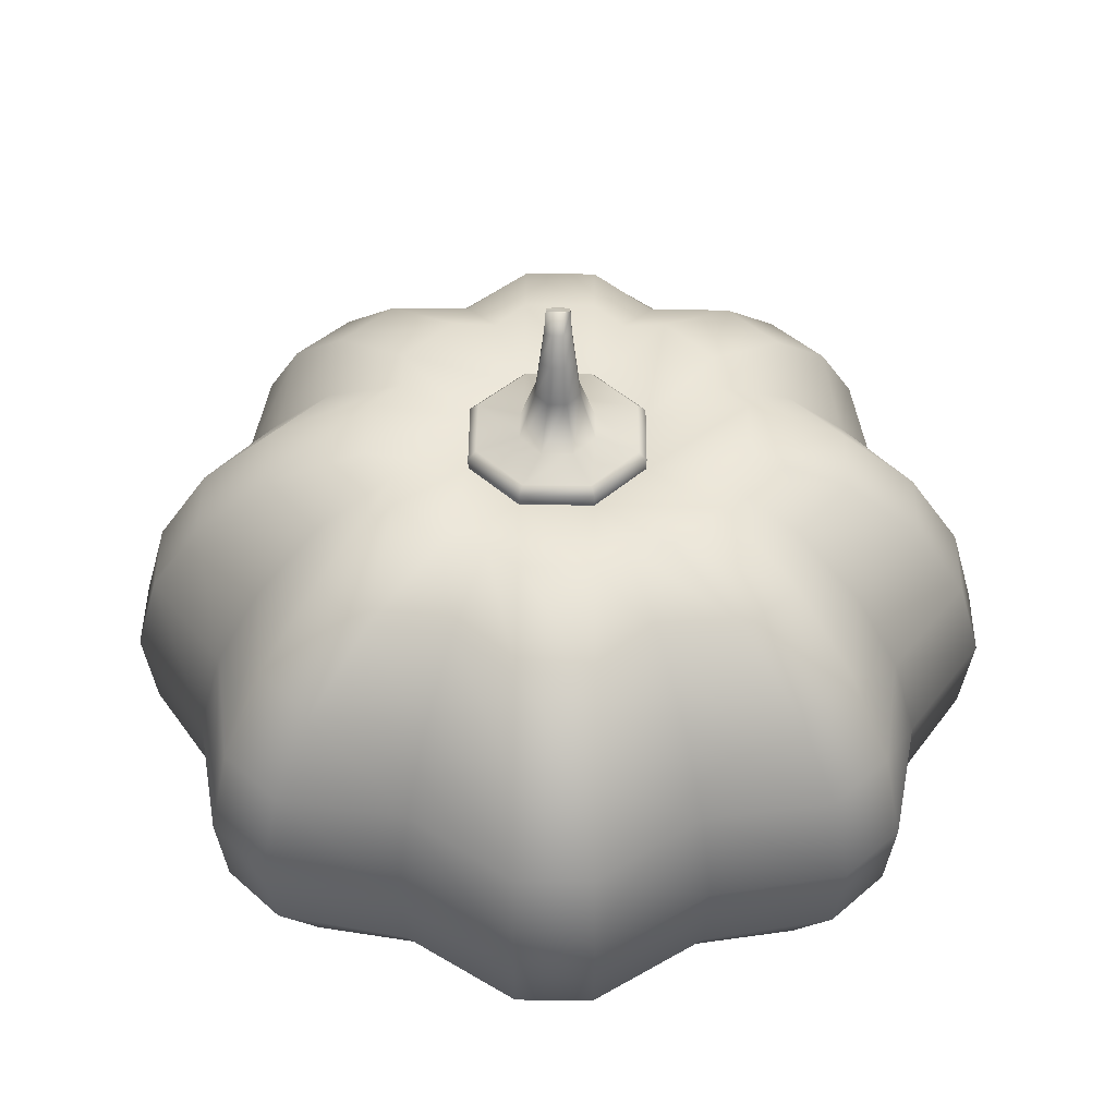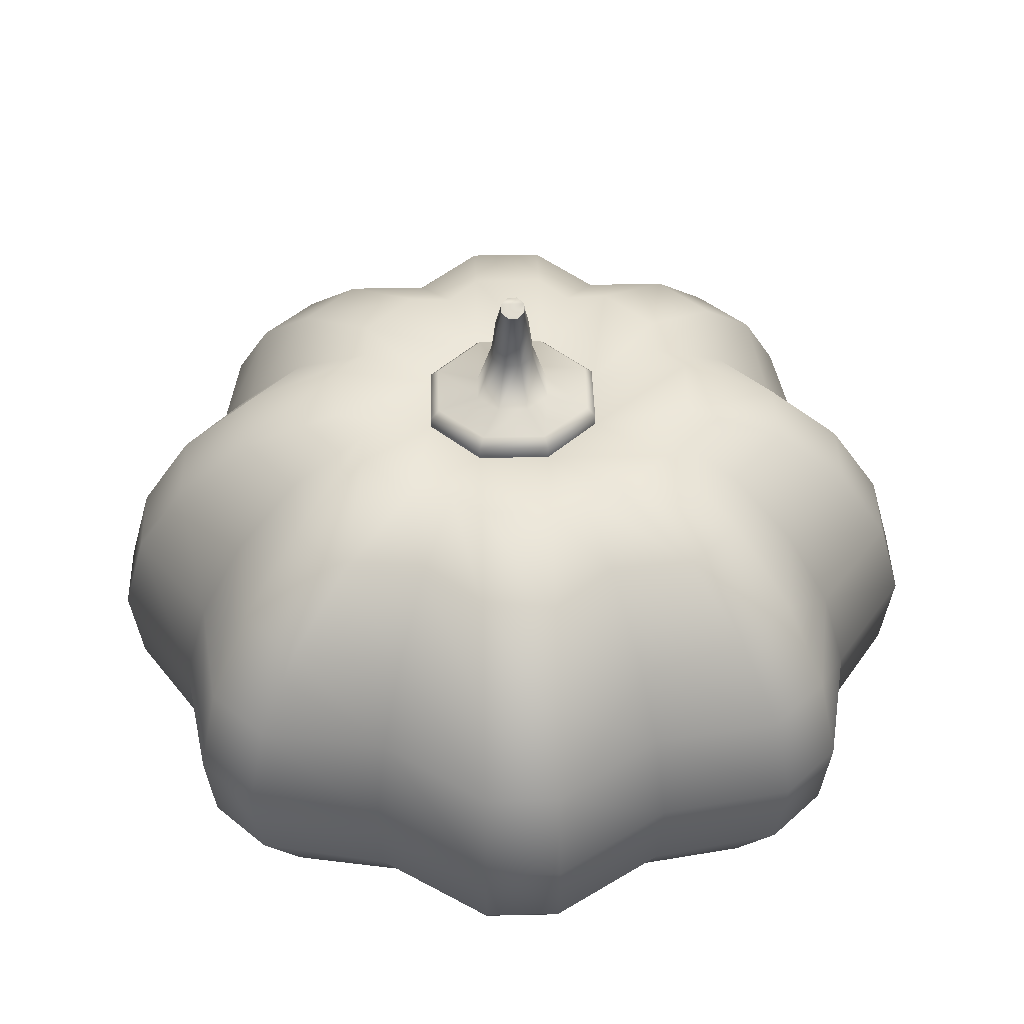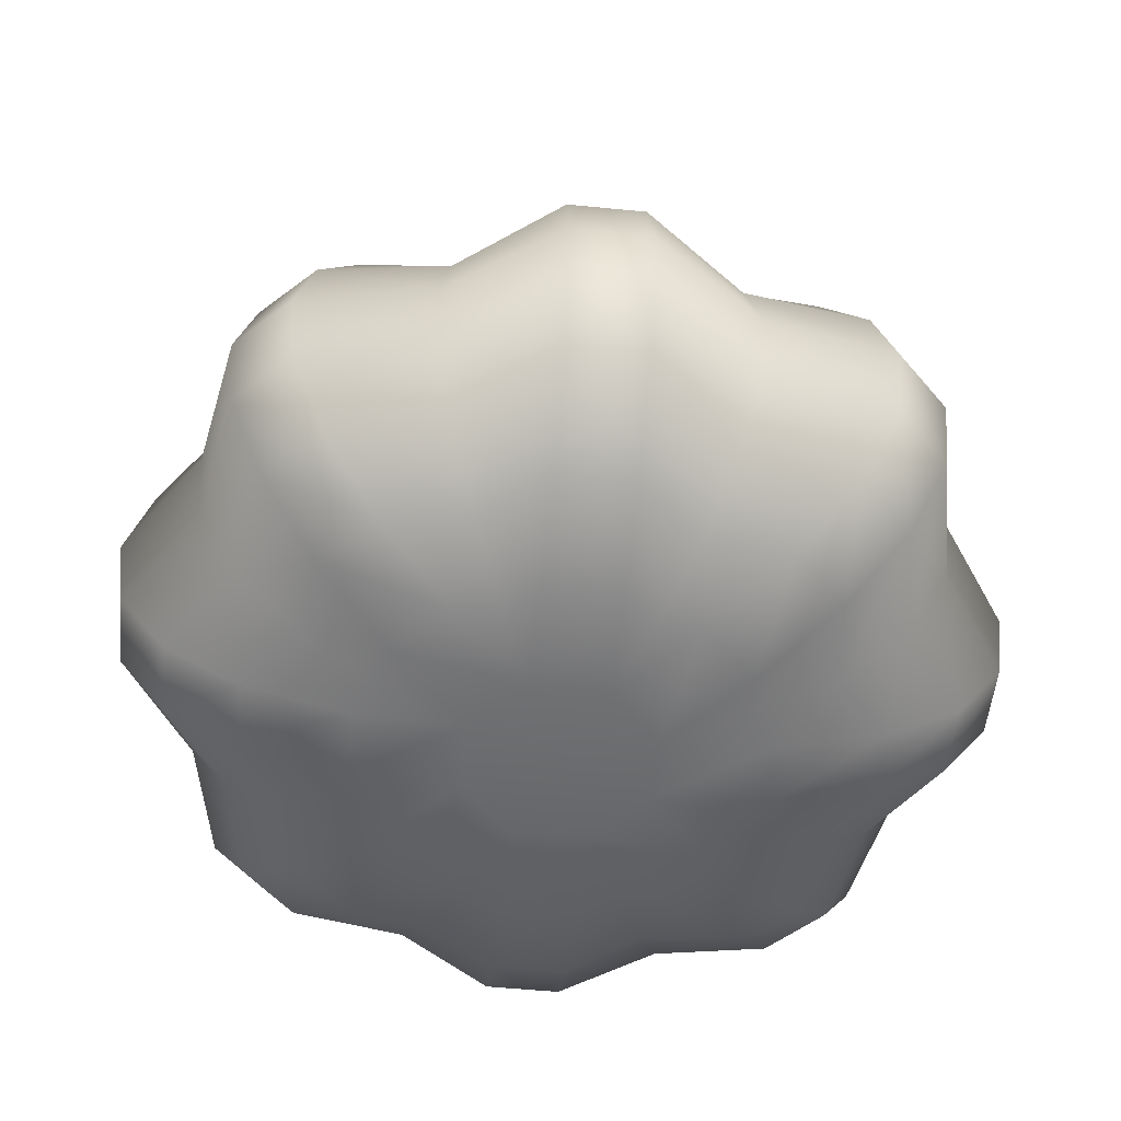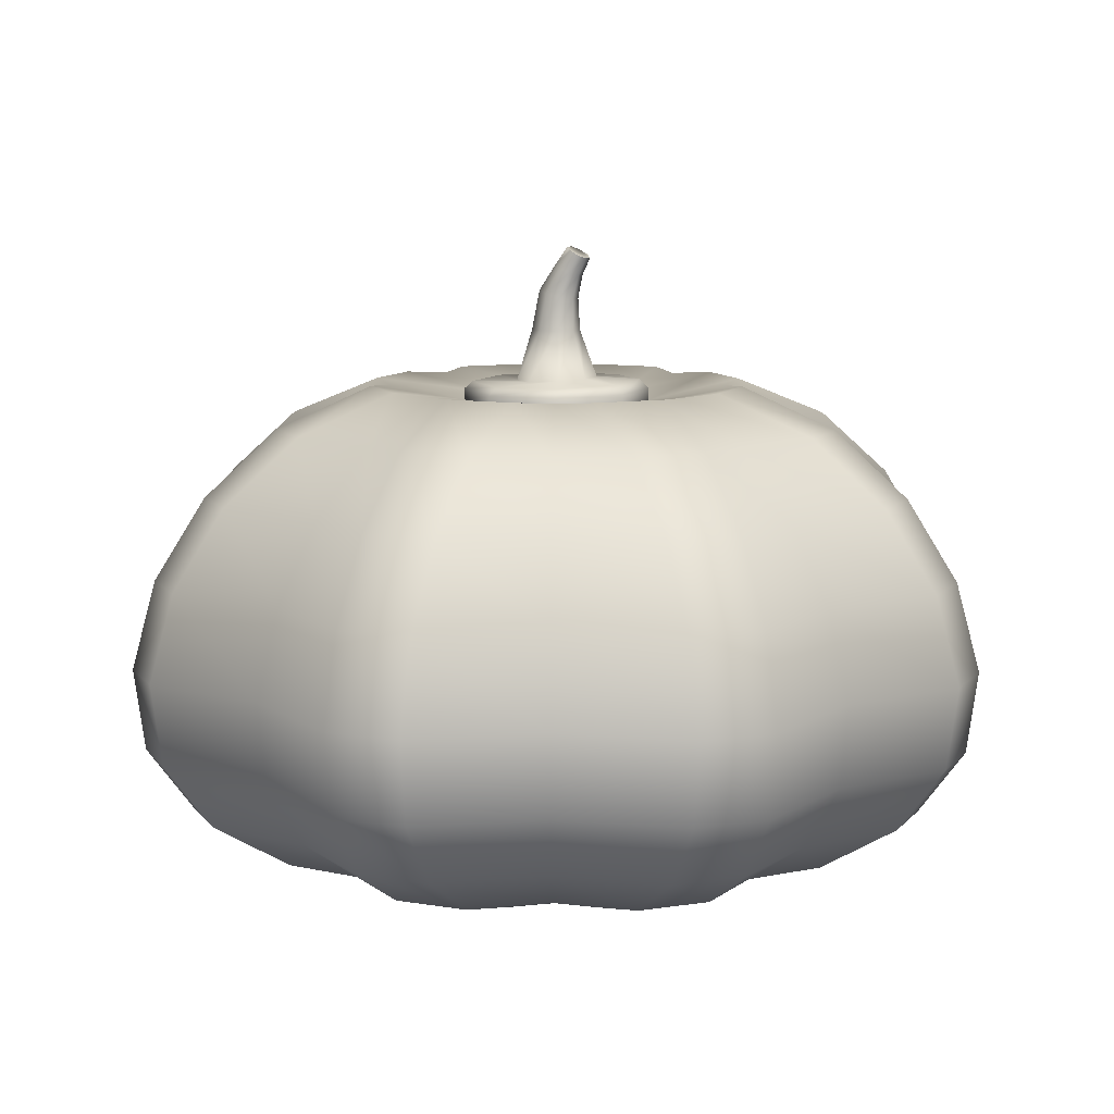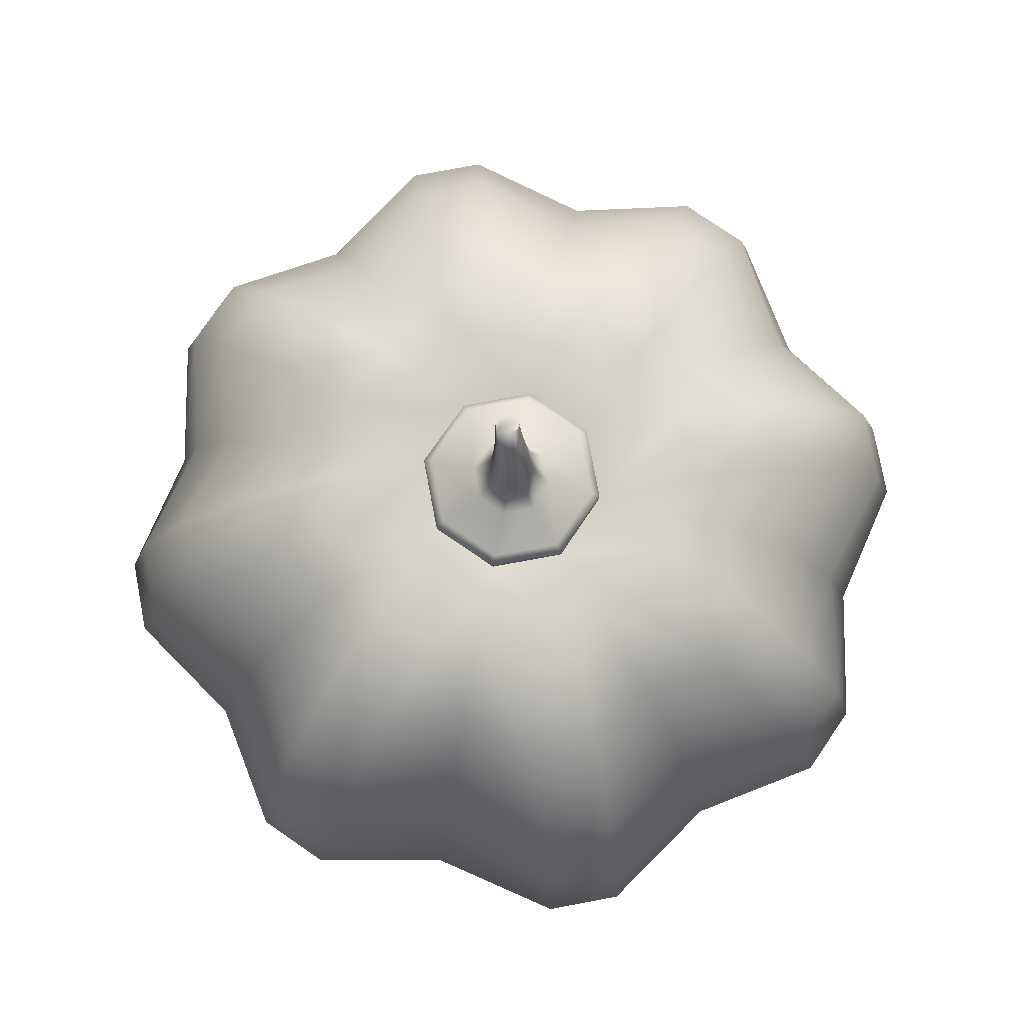
<metadata>
{"format":"obj","ext":"obj","renderer":"f3d","projection":"perspective","resolution":1024,"background":"white","views":[{"elev":45.8,"azim":0.5,"up":"+Y"},{"elev":44.0,"azim":178.5,"up":"+Y"},{"elev":-53.6,"azim":39.0,"up":"+Y"},{"elev":9.9,"azim":113.4,"up":"+Y"},{"elev":78.2,"azim":-10.6,"up":"+Y"}]}
</metadata>
<code>
g Kuerbis
v -0.3382 1.659 -0.8166
v -0.2294 1.804 -0.5538
v -0.5818 0.07775 -0.241
v -0.8724 0.178 -0.3613
v -1.098 0.3437 -0.4547
v -1.237 0.5735 -0.5125
v -1.264 0.861 -0.5234
v -1.179 1.161 -0.4884
v -1.027 1.432 -0.4254
v -0.8166 1.659 -0.3383
v -0.5538 1.804 -0.2294
v -0.4254 1.432 -1.027
v -0.4884 1.161 -1.179
v -0.5234 0.861 -1.264
v -0.5125 0.5735 -1.237
v -0.4547 0.3437 -1.098
v -0.3613 0.178 -0.8724
v -0.241 0.07775 -0.5818
v 0.2294 1.804 -0.5538
v 0.3382 1.659 -0.8166
v 0.4254 1.432 -1.027
v 0.4884 1.161 -1.179
v 0.5234 0.861 -1.264
v 0.5125 0.5735 -1.237
v 0.4547 0.3437 -1.098
v 0.3613 0.178 -0.8724
v 0.241 0.07775 -0.5818
v 0.5538 1.804 -0.2294
v 0.8166 1.659 -0.3383
v 1.027 1.432 -0.4254
v 1.179 1.161 -0.4884
v 1.264 0.861 -0.5234
v 1.237 0.5735 -0.5125
v 1.098 0.3437 -0.4547
v 0.8724 0.178 -0.3613
v 0.5818 0.07775 -0.241
v 0.5538 1.804 0.2294
v 0.8166 1.659 0.3382
v 1.027 1.432 0.4254
v 1.179 1.161 0.4884
v 1.264 0.861 0.5234
v 1.237 0.5735 0.5125
v 1.098 0.3437 0.4547
v 0.8724 0.178 0.3613
v 0.5818 0.07775 0.241
v 0.2294 1.804 0.5538
v 0.3382 1.659 0.8166
v 0.4254 1.432 1.027
v 0.4884 1.161 1.179
v 0.5234 0.861 1.264
v 0.5125 0.5735 1.237
v 0.4547 0.3437 1.098
v 0.3613 0.178 0.8724
v 0.241 0.07776 0.5818
v -0.2294 1.804 0.5538
v -0.3382 1.659 0.8166
v -0.4254 1.432 1.027
v -0.4884 1.161 1.179
v -0.5234 0.861 1.264
v -0.5125 0.5735 1.237
v -0.4547 0.3437 1.098
v -0.3613 0.178 0.8724
v -0.241 0.07776 0.5818
v -0.5538 1.804 0.2294
v -0.8166 1.659 0.3382
v -1.027 1.432 0.4254
v -1.179 1.161 0.4884
v -1.264 0.861 0.5234
v -1.237 0.5735 0.5125
v -1.098 0.3437 0.4547
v -0.8724 0.178 0.3613
v -0.5818 0.07775 0.241
v 0.6572 1.814 0.1239
v 0.6572 1.814 -0.1239
v 0.999 1.676 0.1271
v 0.999 1.676 -0.1272
v 1.264 1.448 0.1298
v 1.264 1.447 -0.1298
v 1.445 1.168 0.1316
v 1.445 1.168 -0.1316
v 1.53 0.8599 0.1324
v 1.53 0.8599 -0.1324
v 1.491 0.5718 0.132
v 1.491 0.5718 -0.132
v 1.325 0.3421 0.1305
v 1.325 0.3421 -0.1305
v 1.052 0.1766 0.1288
v 1.052 0.1766 -0.1288
v 0.6903 0.08118 0.1272
v 0.6903 0.08118 -0.1273
v 0.3037 1.75 0.1258
v 0.3037 1.75 -0.1258
v 0.1255 1.751 -0.3032
v -0.1255 1.751 -0.3032
v 0.5523 1.814 -0.3771
v 0.3772 1.814 -0.5523
v 0.7963 1.676 -0.6165
v 0.6165 1.676 -0.7963
v 0.9853 1.447 -0.8017
v 0.8018 1.447 -0.9853
v 1.115 1.168 -0.9285
v 0.9286 1.168 -1.115
v 1.176 0.8599 -0.9883
v 0.9884 0.8599 -1.176
v 1.148 0.5718 -0.9611
v 0.9612 0.5718 -1.148
v 1.029 0.3421 -0.8444
v 0.8444 0.3421 -1.029
v 0.8351 0.1766 -0.653
v 0.6531 0.1766 -0.8351
v 0.5781 0.08117 -0.3981
v 0.3982 0.08117 -0.5781
v 0.1238 1.814 -0.6573
v -0.1238 1.814 -0.6573
v 0.1271 1.676 -0.999
v -0.1271 1.676 -0.999
v 0.1297 1.447 -1.264
v -0.1297 1.447 -1.264
v 0.1315 1.168 -1.445
v -0.1315 1.168 -1.445
v 0.1324 0.8599 -1.53
v -0.1324 0.8599 -1.53
v 0.132 0.5718 -1.491
v -0.132 0.5718 -1.491
v 0.1305 0.3421 -1.325
v -0.1305 0.3421 -1.325
v 0.1287 0.1766 -1.052
v -0.1287 0.1766 -1.052
v 0.1272 0.08117 -0.6903
v -0.1272 0.08117 -0.6903
v -0.3772 1.814 -0.5523
v -0.5523 1.814 -0.3772
v -0.6165 1.676 -0.7963
v -0.7963 1.676 -0.6165
v -0.8018 1.447 -0.9853
v -0.9852 1.447 -0.8018
v -0.9286 1.168 -1.115
v -1.115 1.168 -0.9286
v -0.9884 0.8599 -1.176
v -1.176 0.8599 -0.9884
v -0.9612 0.5718 -1.148
v -1.148 0.5718 -0.9612
v -0.8444 0.3421 -1.029
v -1.029 0.3421 -0.8444
v -0.6531 0.1766 -0.8351
v -0.8351 0.1766 -0.6531
v -0.3982 0.08117 -0.5781
v -0.5781 0.08117 -0.3982
v -0.3068 1.751 -0.1258
v -0.6573 1.814 -0.1238
v -0.6573 1.814 0.1238
v -0.999 1.676 -0.1271
v -0.999 1.676 0.1271
v -1.264 1.447 -0.1297
v -1.264 1.448 0.1297
v -1.445 1.168 -0.1315
v -1.445 1.168 0.1315
v -1.53 0.8599 -0.1324
v -1.53 0.8599 0.1324
v -1.491 0.5718 -0.132
v -1.491 0.5718 0.132
v -1.325 0.3421 -0.1305
v -1.325 0.3421 0.1305
v -1.052 0.1766 -0.1287
v -1.052 0.1766 0.1287
v -0.6903 0.08118 -0.1272
v -0.6903 0.08118 0.1272
v -0.3183 0.06239 -0.1267
v -0.128 1.751 0.3058
v -0.3058 1.751 0.128
v -0.5523 1.814 0.3772
v -0.3772 1.814 0.5523
v -0.7963 1.676 0.6165
v -0.6165 1.676 0.7962
v -0.9852 1.448 0.8018
v -0.8018 1.448 0.9852
v -1.115 1.168 0.9286
v -0.9286 1.168 1.115
v -1.176 0.8599 0.9884
v -0.9884 0.8599 1.176
v -1.148 0.5718 0.9612
v -0.9612 0.5718 1.148
v -1.029 0.3421 0.8444
v -0.8444 0.3421 1.029
v -0.8351 0.1766 0.6531
v -0.6531 0.1766 0.8351
v -0.5781 0.08118 0.3982
v -0.3982 0.08118 0.5781
v -0.3146 0.06239 0.1355
v -0.1355 0.06239 0.3146
v -0.126 0.06242 -0.3043
v 0.126 0.06242 -0.3043
v 0.3075 0.06243 -0.1274
v 0.1258 1.751 0.3068
v -0.1238 1.814 0.6573
v 0.1238 1.814 0.6573
v -0.1271 1.676 0.999
v 0.1271 1.676 0.999
v -0.1297 1.448 1.264
v 0.1297 1.448 1.264
v -0.1315 1.168 1.445
v 0.1315 1.168 1.445
v -0.1324 0.8599 1.53
v 0.1324 0.8599 1.53
v -0.132 0.5718 1.491
v 0.132 0.5718 1.491
v -0.1305 0.3421 1.325
v 0.1305 0.3421 1.325
v -0.1287 0.1766 1.052
v 0.1287 0.1766 1.052
v -0.1272 0.08118 0.6903
v 0.1272 0.08118 0.6903
v 0.1267 0.06239 0.3183
v 0.3772 1.814 0.5523
v 0.5523 1.814 0.3771
v 0.6165 1.676 0.7962
v 0.7963 1.676 0.6165
v 0.8018 1.448 0.9852
v 0.9853 1.448 0.8017
v 0.9286 1.168 1.115
v 1.115 1.168 0.9285
v 0.9884 0.8599 1.176
v 1.176 0.8599 0.9883
v 0.9612 0.5718 1.148
v 1.148 0.5718 0.9611
v 0.8444 0.3421 1.029
v 1.029 0.3421 0.8444
v 0.6531 0.1766 0.8351
v 0.8351 0.1766 0.653
v 0.3982 0.08118 0.5781
v 0.5781 0.08118 0.3981
v 0.315 0.06241 0.1349
v 0.1298 1.825 0.05271
v 0.3038 1.79 0.1258
v 0.3031 1.791 -0.1258
v 0.1286 1.83 -0.05632
v 0.1247 1.794 -0.3017
v 0.05333 1.835 -0.1311
v -0.1246 1.794 -0.3017
v -0.05366 1.835 -0.1311
v -0.128 1.79 0.3058
v -0.05598 1.821 0.1319
v -0.1322 1.825 0.05393
v -0.3058 1.79 0.1279
v -0.1314 1.831 -0.05517
v -0.3061 1.791 -0.1257
v 0.1258 1.79 0.3067
v 0.05329 1.821 0.1323
v 0.2742 1.821 -0.1144
v 0.2765 1.817 0.1144
v 0.1124 1.826 -0.2728
v -0.1124 1.826 -0.2728
v -0.1167 1.817 0.2788
v -0.2785 1.818 0.1164
v -0.2771 1.822 -0.1143
v 0.1146 1.817 0.2796
v 0.0407 2.269 -0.09898
v 0.0407 2.285 -0.06904
v 0.01691 2.257 -0.1198
v -0.01724 2.257 -0.1198
v -0.01761 2.297 -0.04766
v -0.04167 2.285 -0.06877
v -0.0418 2.269 -0.09872
v 0.01654 2.297 -0.04756
v -0.03318 2.003 0.08281
v -0.02672 2.142 0.05668
v -0.02021 2.234 -0.002746
v -0.04749 2.223 -0.02864
v -0.06122 2.134 0.0153
v -0.07663 2.003 0.03324
v 0.02981 2 -0.07612
v 0.02372 2.114 -0.07142
v 0.01894 2.196 -0.08985
v 0.04591 2.207 -0.0651
v 0.05815 2.122 -0.03704
v 0.07282 2.002 -0.03295
v 0.07477 2.003 0.0325
v 0.05977 2.134 0.01473
v 0.04634 2.222 -0.02899
v 0.01895 2.234 -0.002624
v 0.02512 2.142 0.05679
v 0.03116 2.003 0.08305
v -0.0472 2.207 -0.06477
v -0.05977 2.122 -0.03652
v -0.07486 2.002 -0.03229
v -0.03046 2 -0.07611
v -0.02422 2.114 -0.0714
v -0.01936 2.196 -0.08984
f 96 98 20 19
f 114 116 1 2
f 94 114 2 131
f 151 153 65 64
f 172 174 56 55
f 196 198 47 46
f 215 217 38 37
f 98 100 21 20
f 116 118 12 1
f 132 134 10 11
f 153 155 66 65
f 174 176 57 56
f 198 200 48 47
f 217 219 39 38
f 76 78 30 29
f 100 102 22 21
f 118 120 13 12
f 134 136 9 10
f 155 157 67 66
f 176 178 58 57
f 200 202 49 48
f 219 221 40 39
f 78 80 31 30
f 102 104 23 22
f 120 122 14 13
f 136 138 8 9
f 157 159 68 67
f 178 180 59 58
f 202 204 50 49
f 221 223 41 40
f 80 82 32 31
f 104 106 24 23
f 122 124 15 14
f 138 140 7 8
f 159 161 69 68
f 180 182 60 59
f 204 206 51 50
f 223 225 42 41
f 82 84 33 32
f 106 108 25 24
f 124 126 16 15
f 140 142 6 7
f 6 5 162 160
f 182 184 61 60
f 206 208 52 51
f 225 227 43 42
f 84 86 34 33
f 108 110 26 25
f 126 128 17 16
f 142 144 5 6
f 161 163 70 69
f 184 186 62 61
f 208 210 53 52
f 227 229 44 43
f 86 88 35 34
f 110 112 27 26
f 128 130 18 17
f 144 146 4 5
f 163 165 71 70
f 186 188 63 62
f 210 212 54 53
f 229 231 45 44
f 88 90 36 35
f 193 111 36 90
f 192 129 27 112
f 146 148 3 4
f 165 167 72 71
f 189 187 72 167
f 190 211 63 188
f 213 230 54 212
f 232 89 45 231
f 46 214 194 196
f 169 172 55 195
f 191 147 18 130
f 17 18 147 145
f 16 17 145 143
f 15 16 143 141
f 14 15 141 139
f 13 14 139 137
f 12 13 137 135
f 1 12 135 133
f 2 1 133 131
f 26 27 129 127
f 25 26 127 125
f 24 25 125 123
f 23 24 123 121
f 22 23 121 119
f 21 22 119 117
f 20 21 117 115
f 19 20 115 113
f 92 74 28 95
f 35 36 111 109
f 34 35 109 107
f 33 34 107 105
f 32 33 105 103
f 31 32 103 101
f 30 31 101 99
f 29 30 99 97
f 28 29 97 95
f 37 73 91 215
f 44 45 89 87
f 43 44 87 85
f 42 43 85 83
f 41 42 83 81
f 40 41 81 79
f 39 40 79 77
f 38 39 77 75
f 37 38 75 73
f 53 54 230 228
f 52 53 228 226
f 51 52 226 224
f 50 51 224 222
f 49 50 222 220
f 48 49 220 218
f 47 48 218 216
f 46 47 216 214
f 62 63 211 209
f 61 62 209 207
f 60 61 207 205
f 59 60 205 203
f 58 59 203 201
f 57 58 201 199
f 56 57 199 197
f 55 56 197 195
f 170 151 64 171
f 71 72 187 185
f 70 71 185 183
f 69 70 183 181
f 68 69 181 179
f 67 68 179 177
f 66 67 177 175
f 65 66 175 173
f 64 65 173 171
f 168 166 3 148
f 4 3 166 164
f 5 4 164 162
f 7 6 160 158
f 8 7 158 156
f 9 8 156 154
f 10 9 154 152
f 11 10 152 150
f 93 96 19 113
f 74 76 29 28
f 149 170 244 246
f 189 168 191 192 193 232 213 190
f 91 73 74 92
f 73 75 76 74
f 75 77 78 76
f 77 79 80 78
f 79 81 82 80
f 81 83 84 82
f 83 85 86 84
f 85 87 88 86
f 87 89 90 88
f 89 232 193 90
f 92 95 96 93
f 93 113 114 94
f 94 131 132 149
f 149 150 151 170
f 170 171 172 169
f 169 195 196 194
f 194 214 215 91
f 95 97 98 96
f 113 115 116 114
f 131 133 134 132
f 150 152 153 151
f 171 173 174 172
f 195 197 198 196
f 214 216 217 215
f 97 99 100 98
f 115 117 118 116
f 133 135 136 134
f 152 154 155 153
f 173 175 176 174
f 197 199 200 198
f 216 218 219 217
f 99 101 102 100
f 117 119 120 118
f 135 137 138 136
f 154 156 157 155
f 175 177 178 176
f 199 201 202 200
f 218 220 221 219
f 101 103 104 102
f 119 121 122 120
f 137 139 140 138
f 156 158 159 157
f 177 179 180 178
f 201 203 204 202
f 220 222 223 221
f 103 105 106 104
f 121 123 124 122
f 139 141 142 140
f 158 160 161 159
f 179 181 182 180
f 203 205 206 204
f 222 224 225 223
f 105 107 108 106
f 123 125 126 124
f 141 143 144 142
f 160 162 163 161
f 181 183 184 182
f 205 207 208 206
f 224 226 227 225
f 107 109 110 108
f 125 127 128 126
f 143 145 146 144
f 162 164 165 163
f 183 185 186 184
f 207 209 210 208
f 226 228 229 227
f 109 111 112 110
f 127 129 130 128
f 145 147 148 146
f 164 166 167 165
f 185 187 188 186
f 209 211 212 210
f 228 230 231 229
f 111 193 192 112
f 129 192 191 130
f 147 191 168 148
f 166 168 189 167
f 187 189 190 188
f 211 190 213 212
f 230 213 232 231
f 194 91 234 247
f 93 94 239 237
f 91 92 235 234
f 94 149 246 239
f 169 194 247 241
f 92 93 237 235
f 170 169 241 244
f 234 235 249 250
f 235 237 251 249
f 237 239 252 251
f 253 254 244 241
f 246 244 254 255
f 241 247 256 253
f 247 234 250 256
f 239 246 255 252
f 268 267 261 262
f 236 233 250 249
f 238 236 249 251
f 240 238 251 252
f 242 243 254 253
f 243 245 255 254
f 248 242 253 256
f 233 248 256 250
f 245 240 252 255
f 262 261 264 258 257 259 260 263
f 274 273 259 257
f 280 279 258 264
f 283 268 262 263
f 273 288 260 259
f 279 274 257 258
f 288 283 263 260
f 267 280 264 261
f 242 248 282 265
f 265 282 281 266
f 266 281 280 267
f 240 245 285 286
f 286 285 284 287
f 287 284 283 288
f 233 236 276 277
f 277 276 275 278
f 278 275 274 279
f 238 240 286 271
f 271 286 287 272
f 272 287 288 273
f 245 243 270 285
f 285 270 269 284
f 284 269 268 283
f 248 233 277 282
f 282 277 278 281
f 281 278 279 280
f 236 238 271 276
f 276 271 272 275
f 275 272 273 274
f 243 242 265 270
f 270 265 266 269
f 269 266 267 268
f 11 150 149 132

</code>
